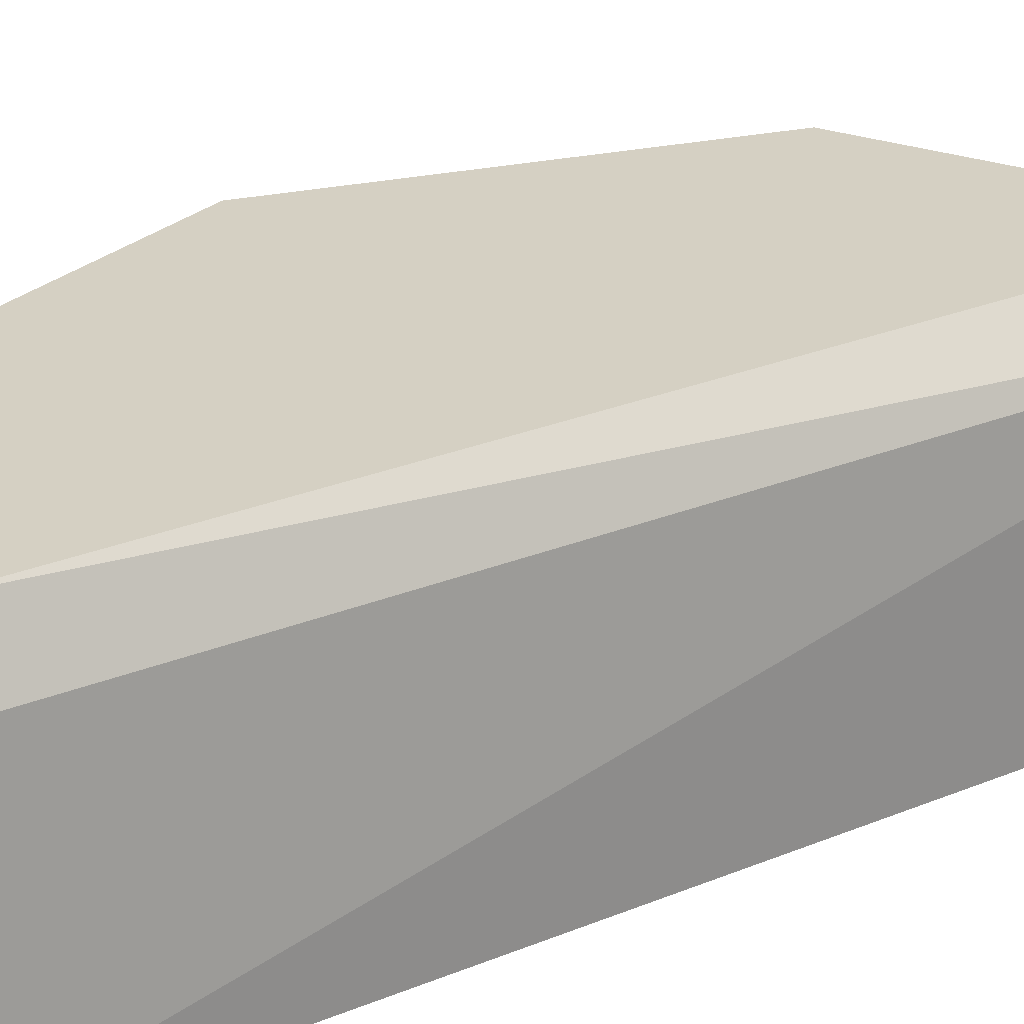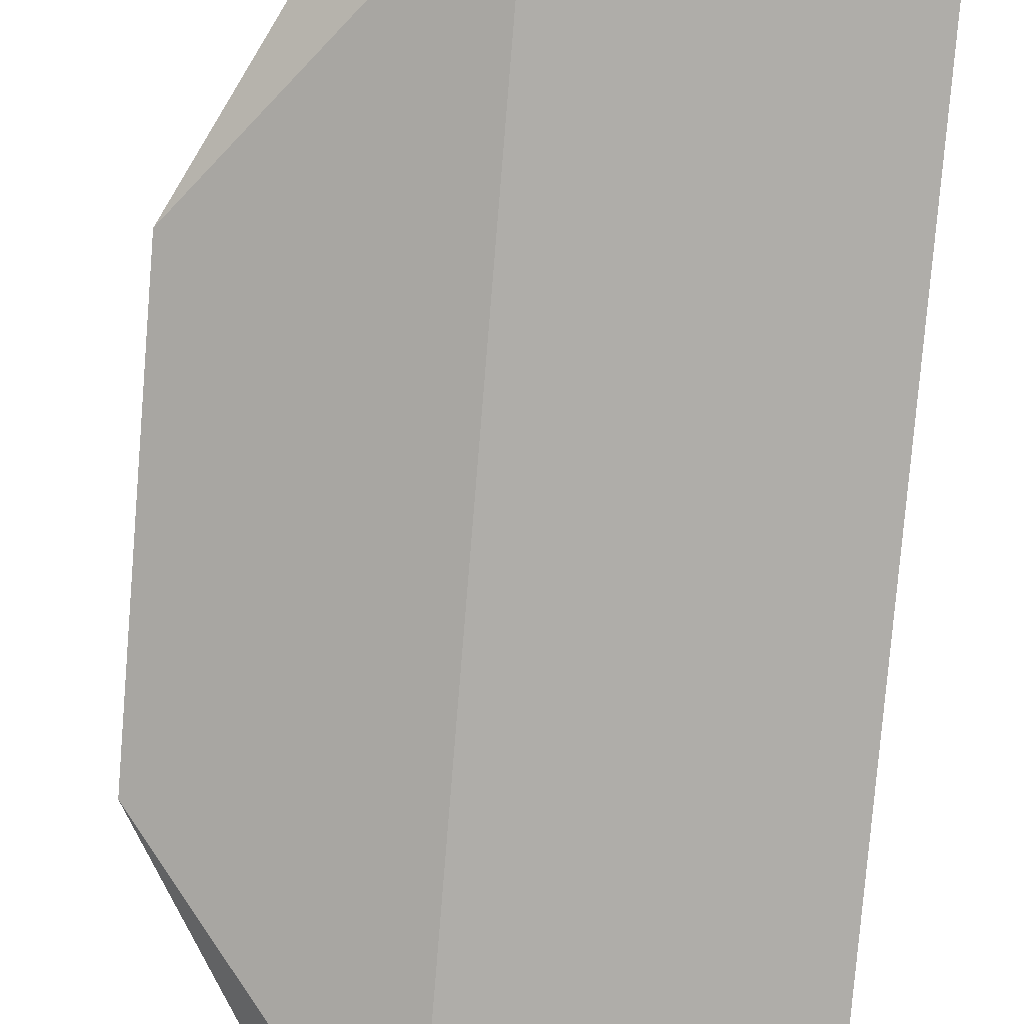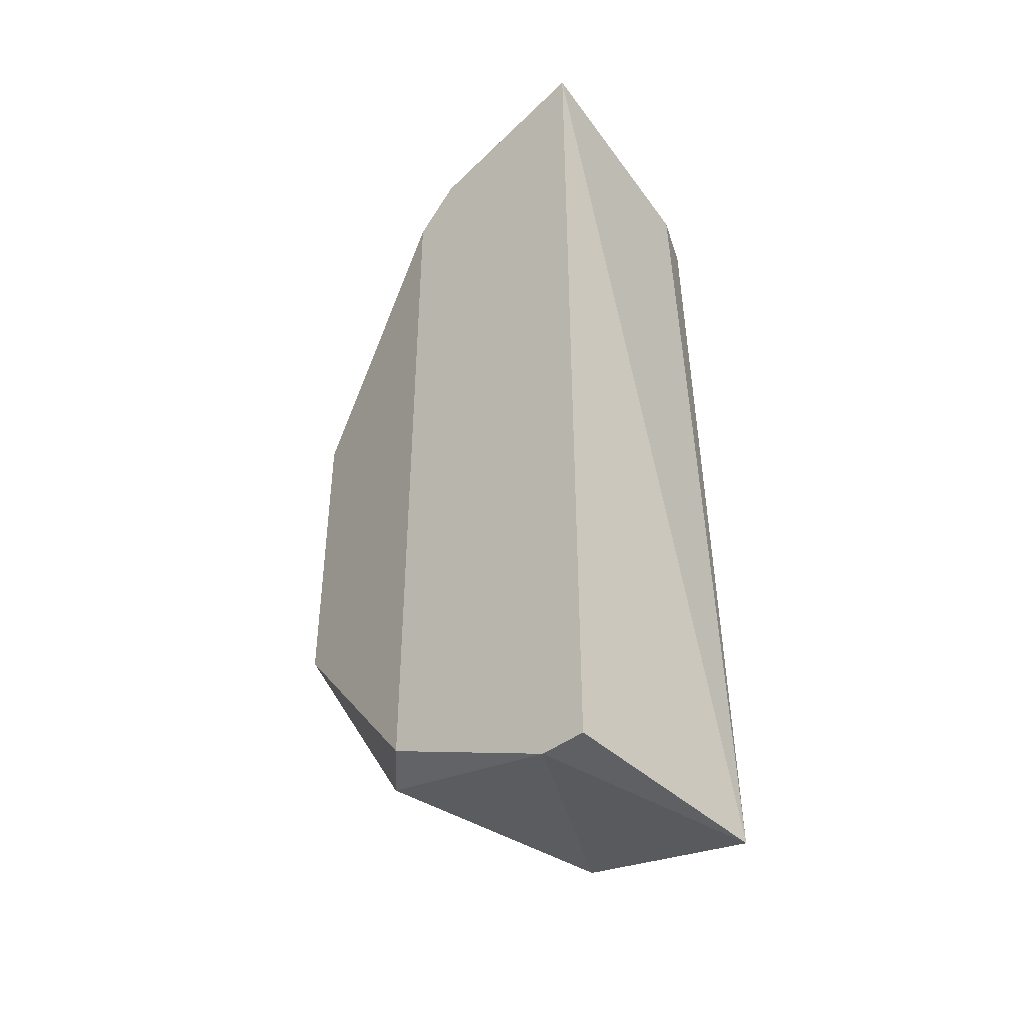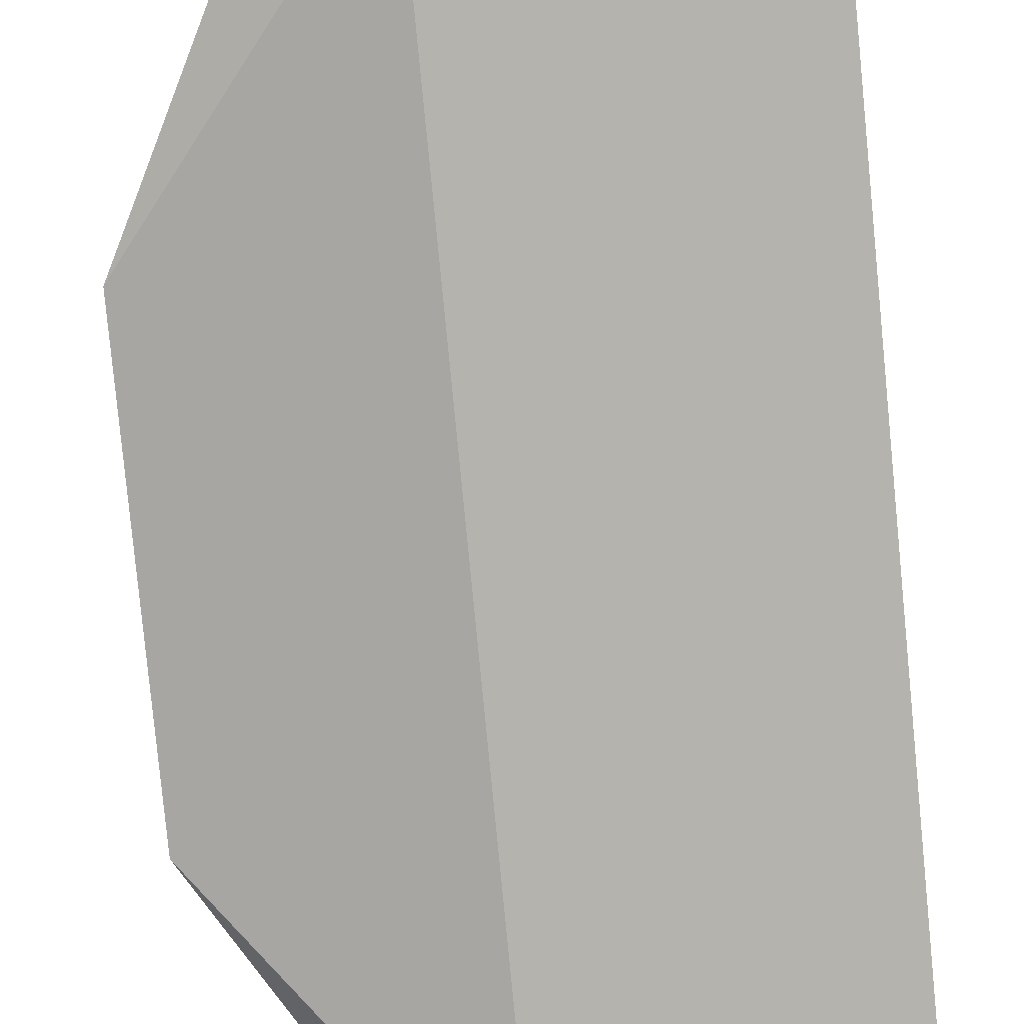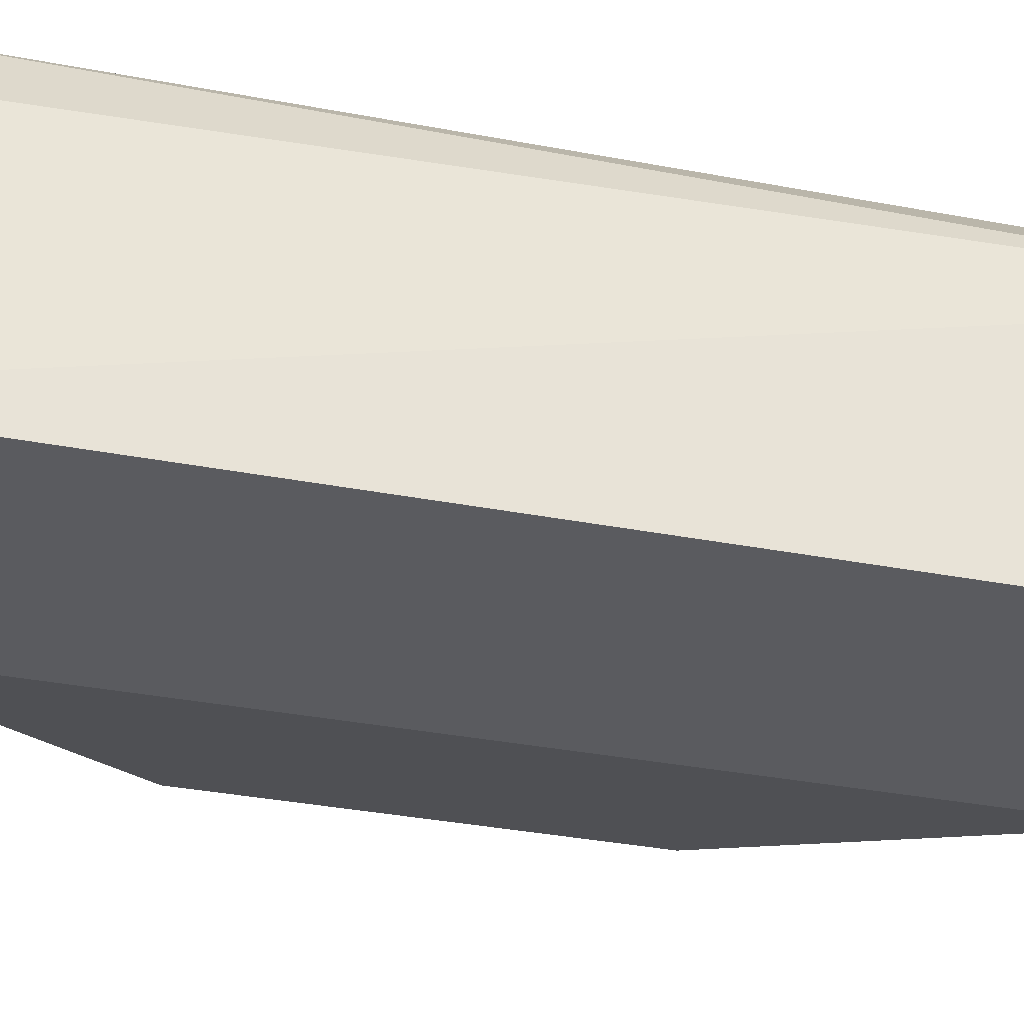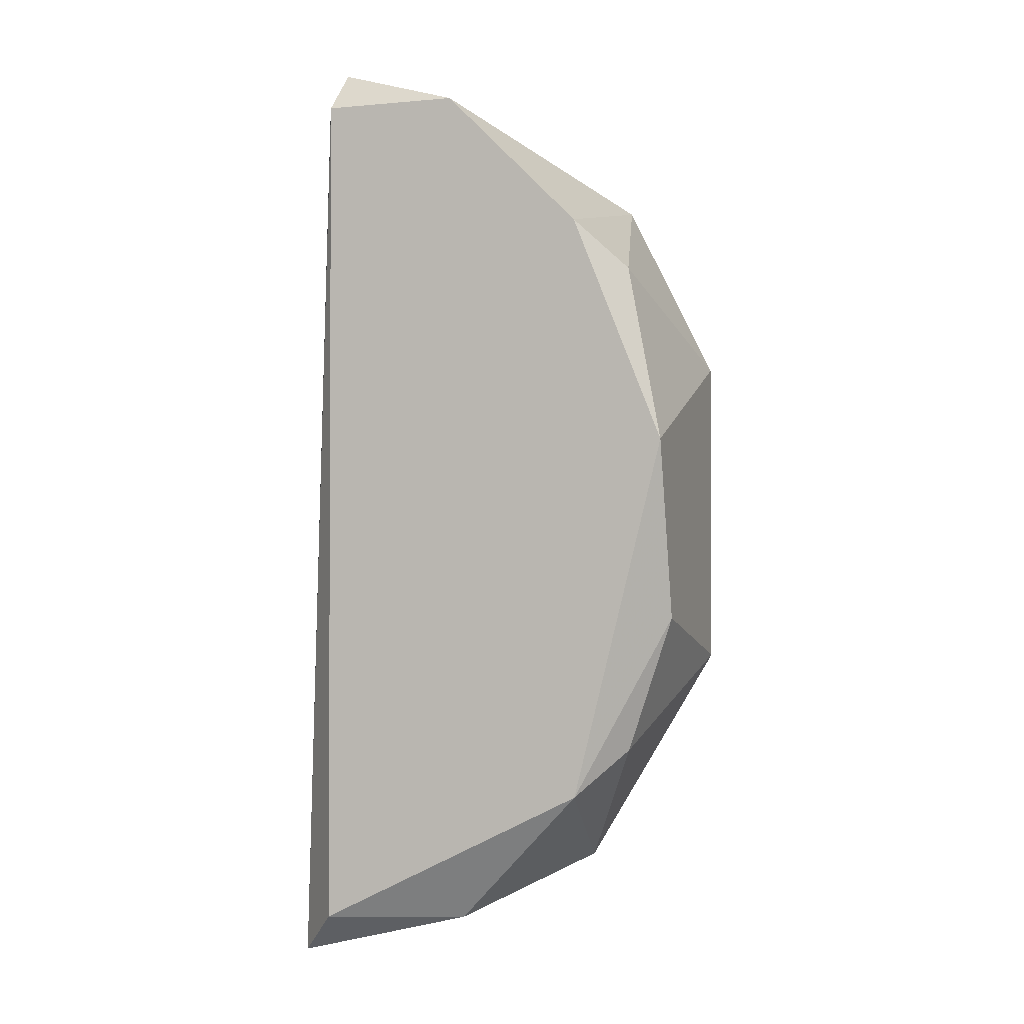
<metadata>
{"format":"obj","ext":"obj","renderer":"f3d","projection":"perspective","resolution":1024,"background":"white","views":[{"elev":26.2,"azim":-123.2,"up":"+Z"},{"elev":-77.3,"azim":175.3,"up":"+Z"},{"elev":-43.1,"azim":-137.8,"up":"+Y"},{"elev":-80.0,"azim":-174.5,"up":"+Z"},{"elev":-32.8,"azim":-105.1,"up":"+Z"},{"elev":-1.7,"azim":18.9,"up":"+Y"}]}
</metadata>
<code>
v 0.3429 0.09942 0.07726
v 0.2465 -0.02916 0.01297
v 0.2572 -0.02916 0.01297
v 0.2465 0.1959 0.01297
v 0.2572 -0.01843 0.07726
v 0.3429 0.04587 0.02369
v 0.2572 0.1851 0.07726
v 0.3215 0.1637 0.02369
v 0.3215 0.01371 0.07726
v 0.2465 -0.02916 0.06654
v 0.3 -0.007724 0.01297
v 0.2893 0.1851 0.07726
v 0.3 0.1744 0.01297
v 0.3429 0.1208 0.02369
v 0.2893 -0.01843 0.06654
v 0.3322 0.1423 0.06654
v 0.3107 -0.007724 0.02369
v 0.2512 0.1848 0.06443
v 0.3429 0.05657 0.06654
v 0.2893 0.1851 0.01297
v 0.2572 0.1959 0.06654
v 0.3322 0.02443 0.06654
v 0.3215 0.153 0.07726
f 16 8 23
f 3 2 4
f 5 1 7
f 1 5 9
f 2 3 10
f 4 2 10
f 5 7 10
f 3 4 11
f 7 1 12
f 11 4 13
f 6 11 13
f 1 6 14
f 13 8 14
f 6 13 14
f 9 5 15
f 10 3 15
f 5 10 15
f 1 14 16
f 14 8 16
f 3 11 17
f 11 6 17
f 9 15 17
f 15 3 17
f 4 10 18
f 10 7 18
f 6 1 19
f 1 9 19
f 12 8 20
f 8 13 20
f 13 4 20
f 7 12 21
f 4 18 21
f 18 7 21
f 20 4 21
f 12 20 21
f 17 6 22
f 9 17 22
f 6 19 22
f 19 9 22
f 12 1 23
f 8 12 23
f 1 16 23

</code>
